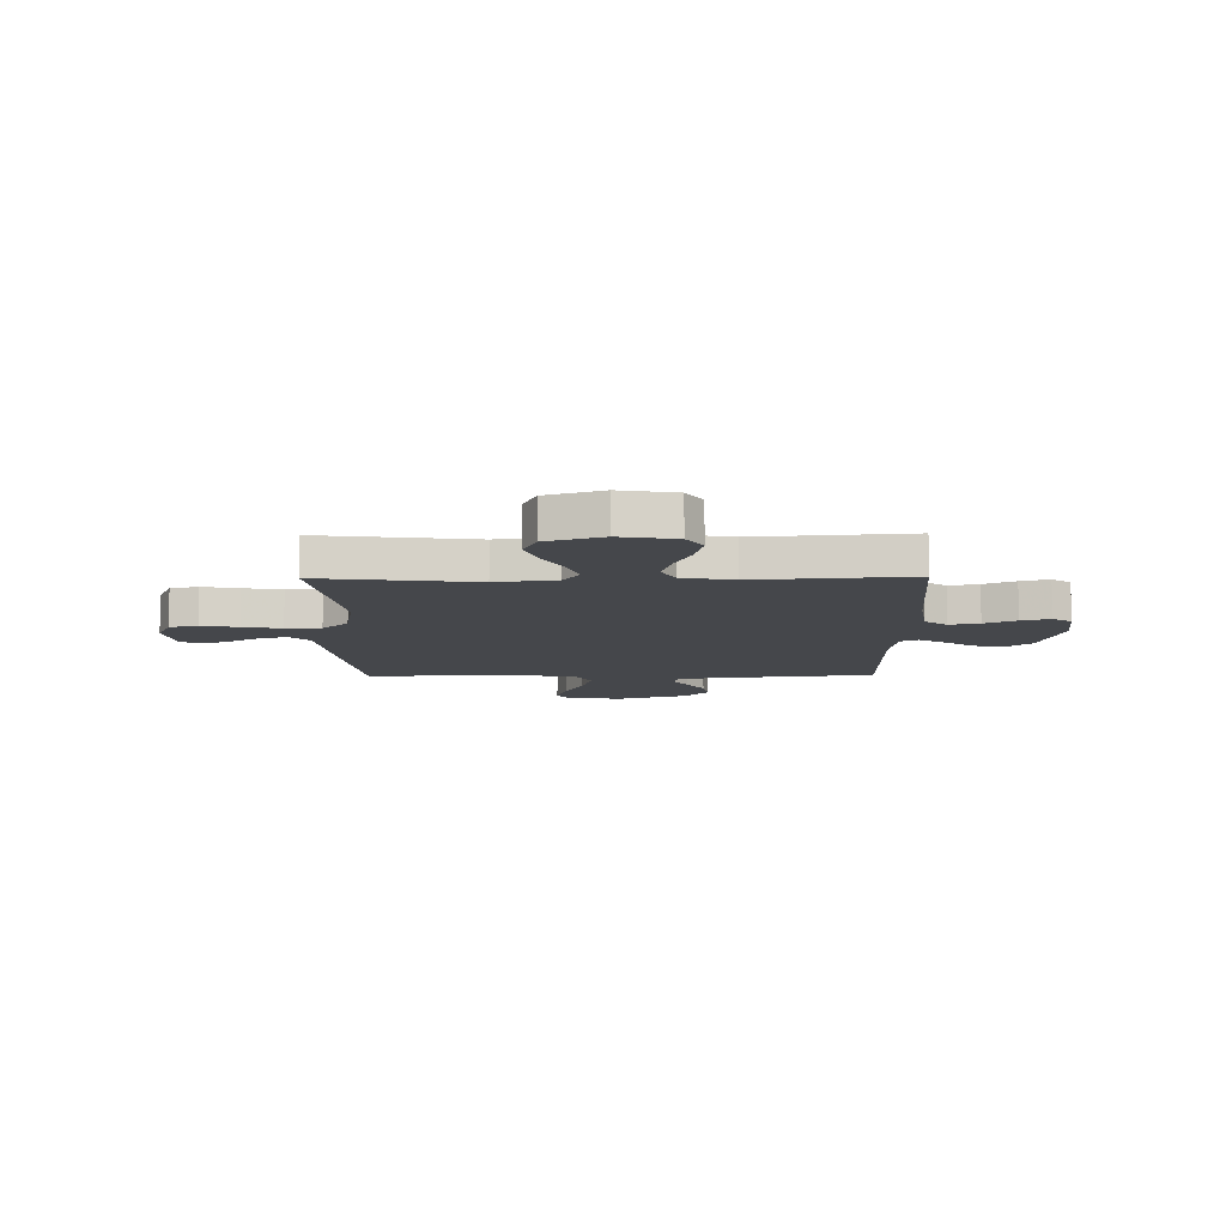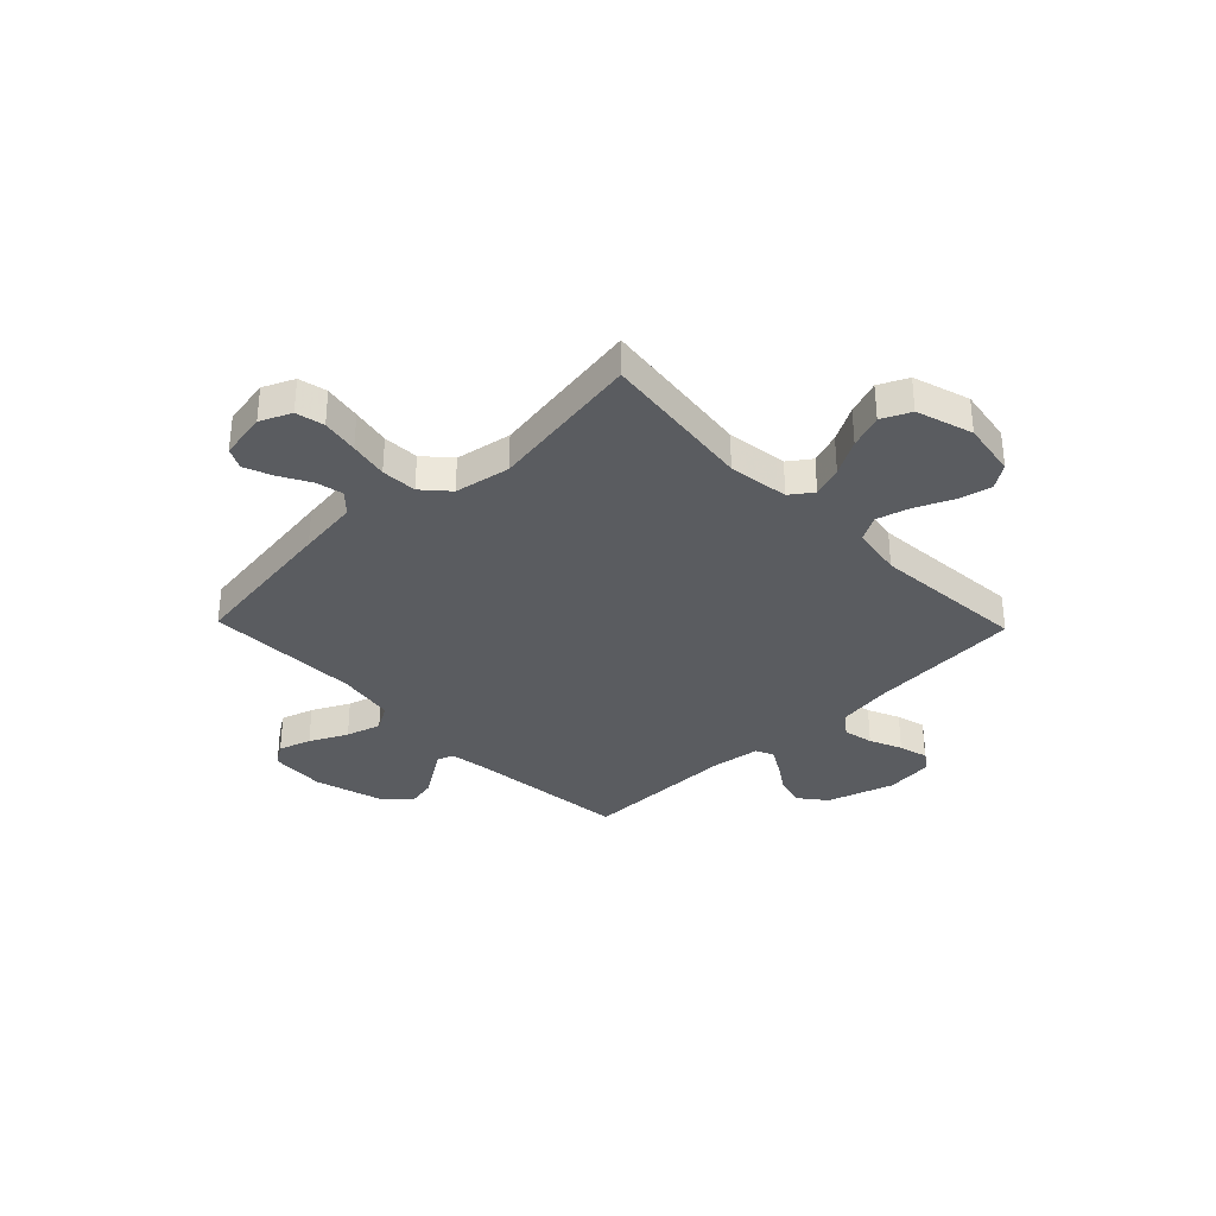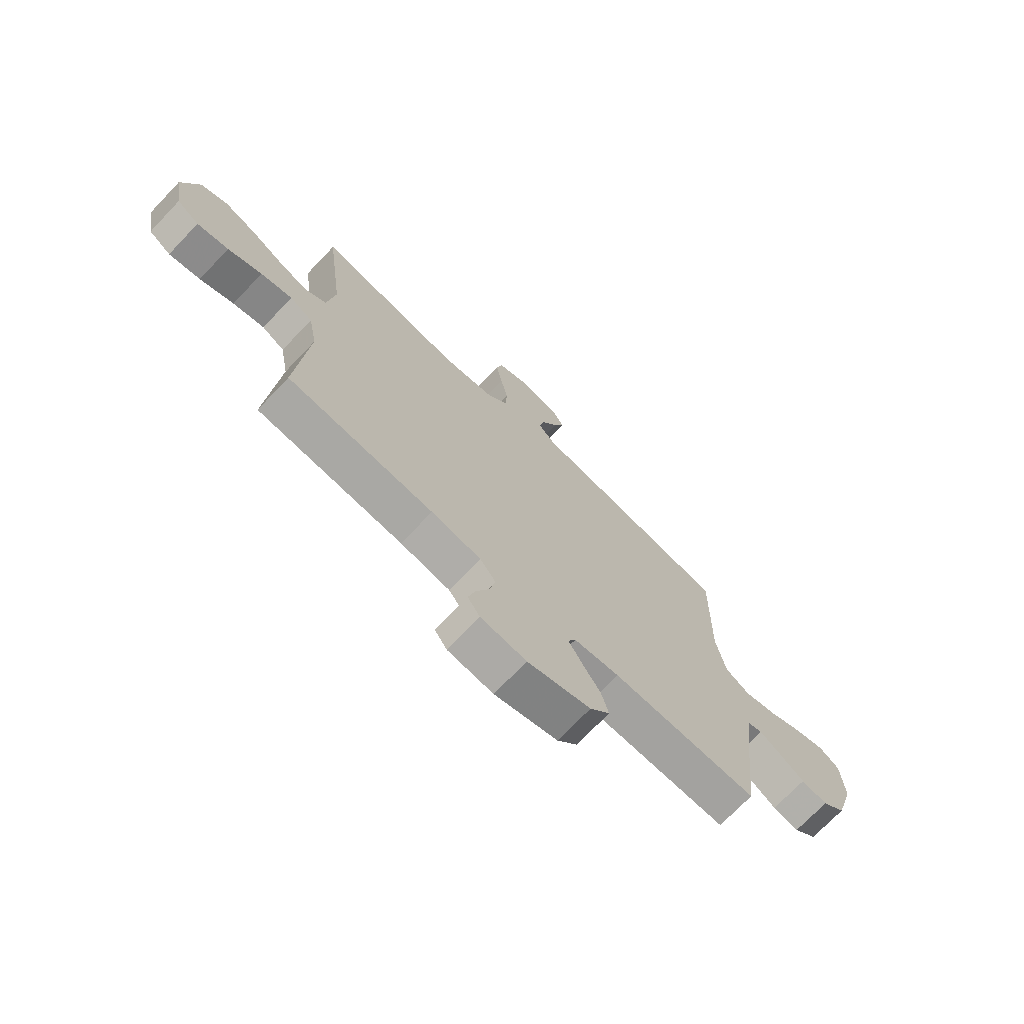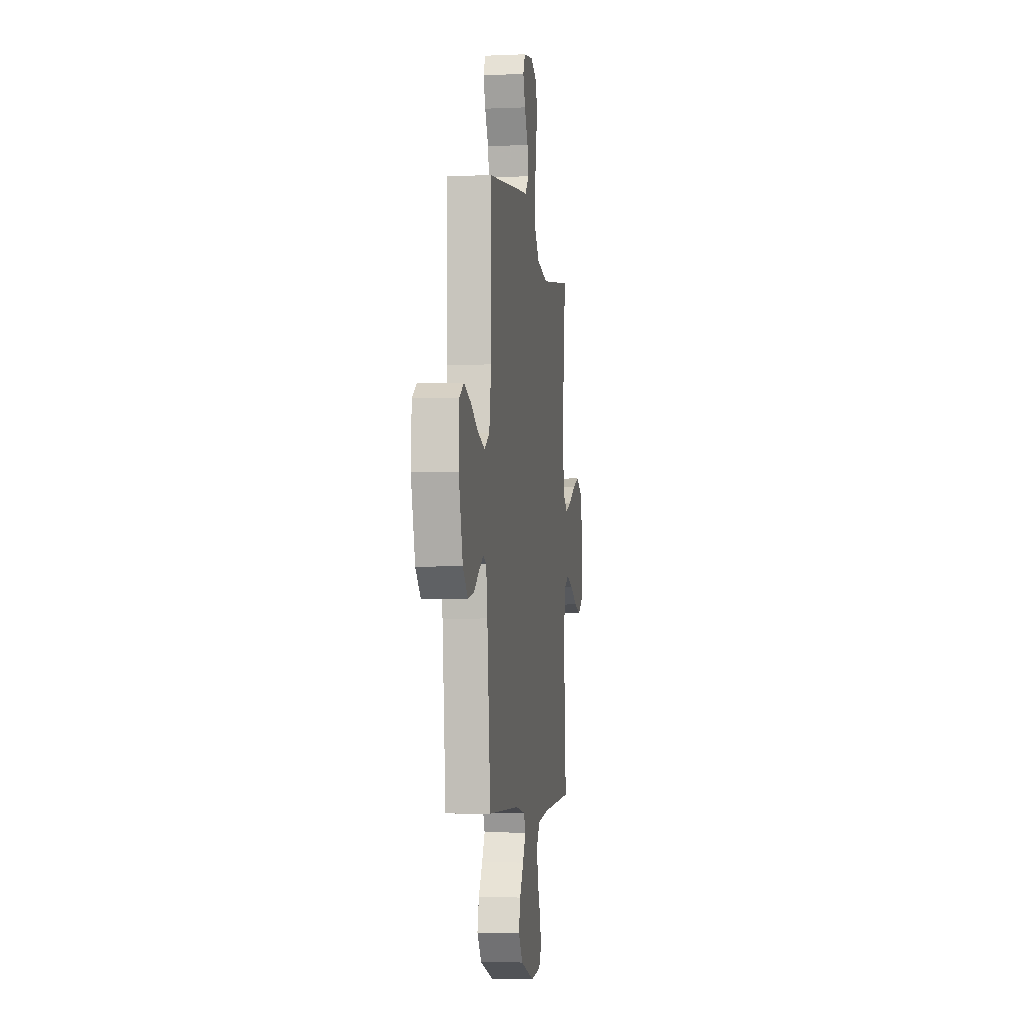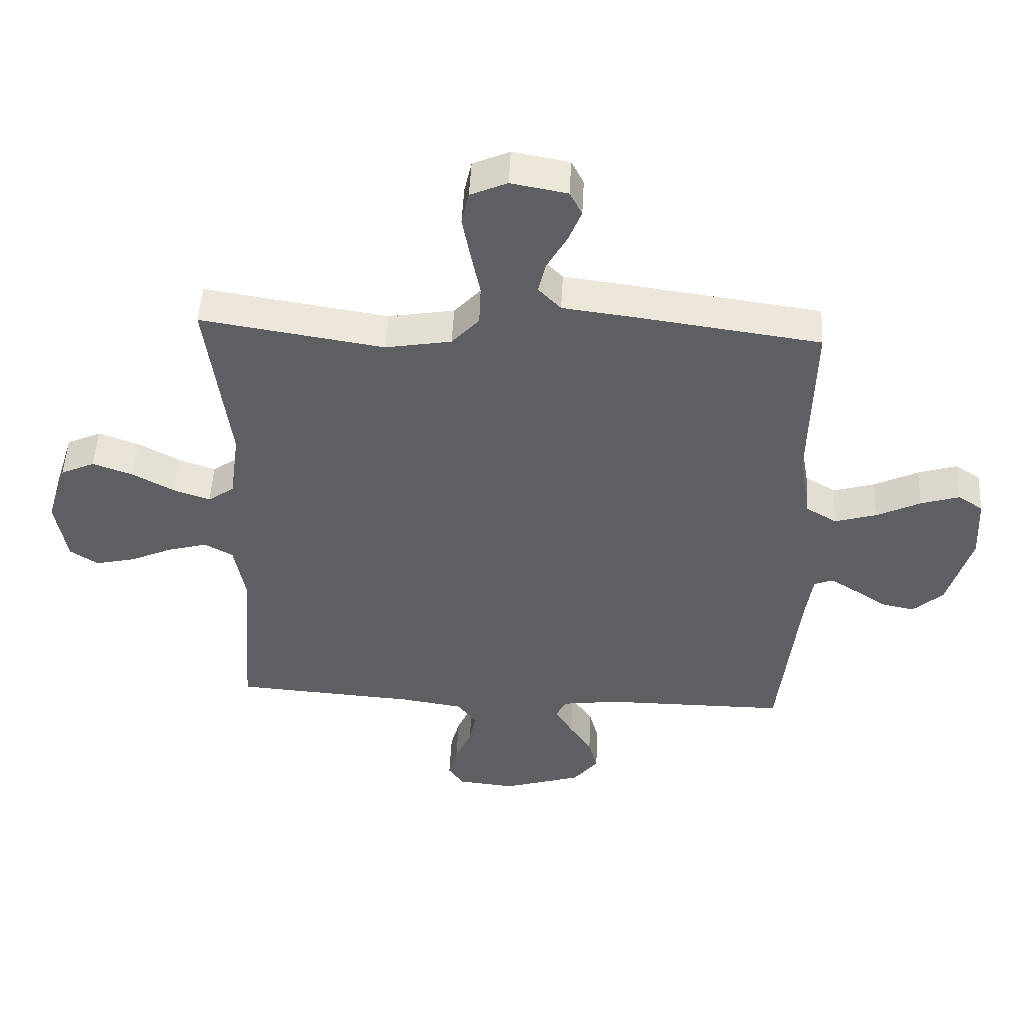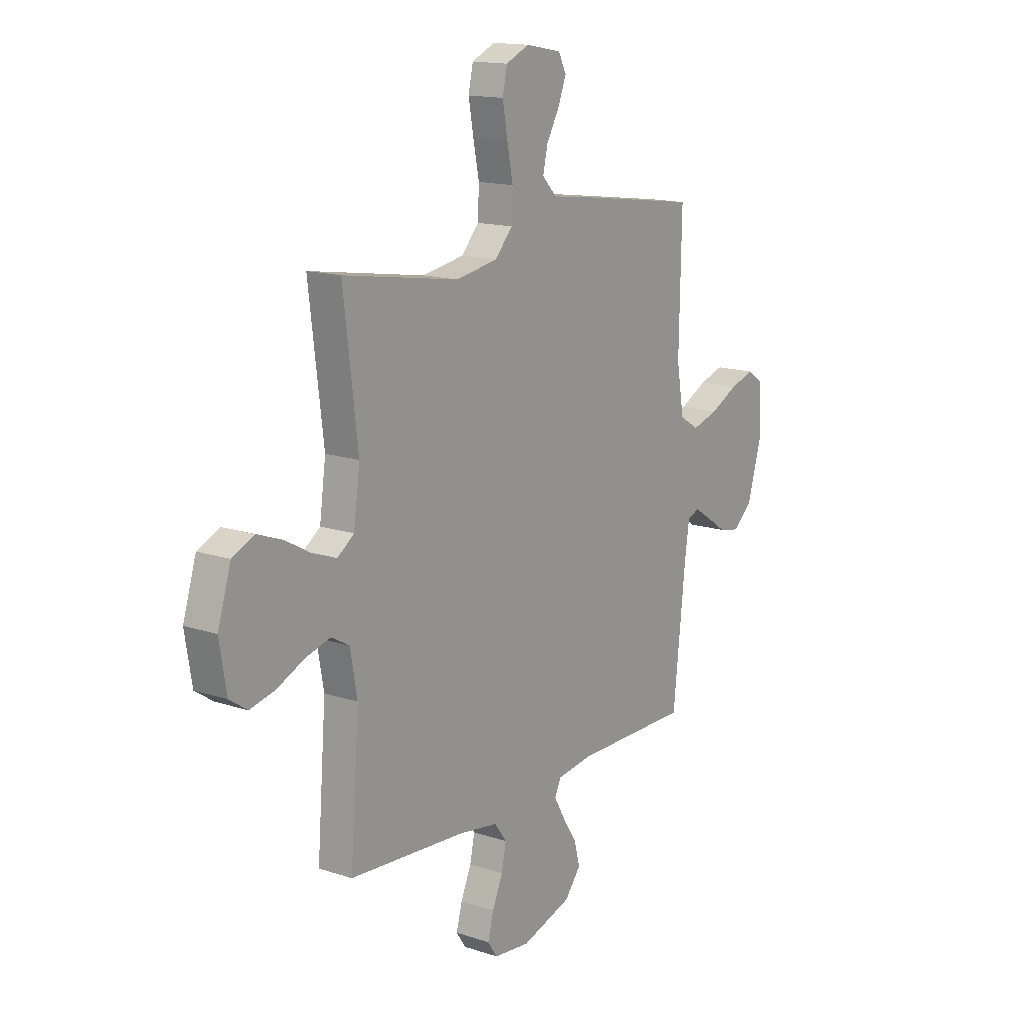
<metadata>
{"format":"obj","ext":"obj","renderer":"f3d","projection":"perspective","resolution":1024,"background":"white","views":[{"elev":-10.4,"azim":90.8,"up":"+Y"},{"elev":-33.9,"azim":44.0,"up":"+Y"},{"elev":-72.6,"azim":136.3,"up":"+Z"},{"elev":-4.7,"azim":-82.1,"up":"+Z"},{"elev":50.1,"azim":-177.1,"up":"+Z"},{"elev":14.9,"azim":125.4,"up":"+Z"}]}
</metadata>
<code>
v -0.5 0.07 0.5
v -0.2 0.07 0.542
v -0.083 0.07 0.557
v -0.046 0.07 0.596
v -0.058 0.07 0.649
v -0.091 0.07 0.708
v -0.112 0.07 0.762
v -0.092 0.07 0.802
v 0 0.07 0.819
v 0.06 0.07 0.792
v 0.072 0.07 0.737
v 0.059 0.07 0.665
v 0.044 0.07 0.59
v 0.047 0.07 0.521
v 0.092 0.07 0.471
v 0.2 0.07 0.452
v 0.5 0.07 0.5
v 0.463 0.07 0.2
v 0.479 0.07 0.083
v 0.522 0.07 0.052
v 0.582 0.07 0.073
v 0.65 0.07 0.111
v 0.716 0.07 0.135
v 0.772 0.07 0.109
v 0.806 0.07 0
v 0.788 0.07 -0.108
v 0.742 0.07 -0.139
v 0.677 0.07 -0.124
v 0.607 0.07 -0.092
v 0.542 0.07 -0.074
v 0.495 0.07 -0.1
v 0.477 0.07 -0.2
v 0.5 0.07 -0.5
v 0.2 0.07 -0.521
v 0.097 0.07 -0.537
v 0.065 0.07 -0.58
v 0.077 0.07 -0.638
v 0.104 0.07 -0.7
v 0.119 0.07 -0.756
v 0.094 0.07 -0.793
v 0 0.07 -0.803
v -0.13 0.07 -0.762
v -0.171 0.07 -0.71
v -0.156 0.07 -0.652
v -0.119 0.07 -0.596
v -0.091 0.07 -0.547
v -0.107 0.07 -0.513
v -0.2 0.07 -0.5
v -0.5 0.07 -0.5
v -0.532 0.07 -0.2
v -0.544 0.07 -0.117
v -0.575 0.07 -0.105
v -0.619 0.07 -0.133
v -0.671 0.07 -0.168
v -0.725 0.07 -0.179
v -0.774 0.07 -0.134
v -0.813 0.07 0
v -0.807 0.07 0.108
v -0.766 0.07 0.135
v -0.703 0.07 0.115
v -0.631 0.07 0.079
v -0.563 0.07 0.059
v -0.513 0.07 0.089
v -0.494 0.07 0.2
v -0.5 0 0.5
v -0.2 0 0.542
v -0.083 0 0.557
v -0.046 0 0.596
v -0.058 0 0.649
v -0.091 0 0.708
v -0.112 0 0.762
v -0.092 0 0.802
v 0 0 0.819
v 0.06 0 0.792
v 0.072 0 0.737
v 0.059 0 0.665
v 0.044 0 0.59
v 0.047 0 0.521
v 0.092 0 0.471
v 0.2 0 0.452
v 0.5 0 0.5
v 0.463 0 0.2
v 0.479 0 0.083
v 0.522 0 0.052
v 0.582 0 0.073
v 0.65 0 0.111
v 0.716 0 0.135
v 0.772 0 0.109
v 0.806 0 0
v 0.788 0 -0.108
v 0.742 0 -0.139
v 0.677 0 -0.124
v 0.607 0 -0.092
v 0.542 0 -0.074
v 0.495 0 -0.1
v 0.477 0 -0.2
v 0.5 0 -0.5
v 0.2 0 -0.521
v 0.097 0 -0.537
v 0.065 0 -0.58
v 0.077 0 -0.638
v 0.104 0 -0.7
v 0.119 0 -0.756
v 0.094 0 -0.793
v 0 0 -0.803
v -0.13 0 -0.762
v -0.171 0 -0.71
v -0.156 0 -0.652
v -0.119 0 -0.596
v -0.091 0 -0.547
v -0.107 0 -0.513
v -0.2 0 -0.5
v -0.5 0 -0.5
v -0.532 0 -0.2
v -0.544 0 -0.117
v -0.575 0 -0.105
v -0.619 0 -0.133
v -0.671 0 -0.168
v -0.725 0 -0.179
v -0.774 0 -0.134
v -0.813 0 0
v -0.807 0 0.108
v -0.766 0 0.135
v -0.703 0 0.115
v -0.631 0 0.079
v -0.563 0 0.059
v -0.513 0 0.089
v -0.494 0 0.2
f 58 59 60 61
f 58 61 62
f 57 58 62
f 56 57 62
f 53 54 55 56
f 52 53 56 62
f 51 52 62 63
f 48 49 50
f 47 48 50 51
f 42 43 44 45
f 42 45 46
f 41 42 46
f 40 41 46
f 37 38 39 40
f 36 37 40 46
f 35 36 46 47
f 32 33 34
f 31 32 34 35
f 26 27 28 29
f 26 29 30
f 25 26 30
f 24 25 30
f 21 22 23 24
f 20 21 24 30
f 19 20 30 31
f 16 17 18
f 15 16 18 19
f 10 11 12 13
f 8 9 10 13
f 8 13 14
f 5 6 7 8
f 4 5 8 14
f 3 4 14 15
f 64 1 2 3
f 47 51 63 64
f 31 35 47 64
f 19 31 64
f 3 15 19 64
f 125 124 123 122
f 126 125 122
f 126 122 121
f 126 121 120
f 120 119 118 117
f 126 120 117 116
f 127 126 116 115
f 114 113 112
f 115 114 112 111
f 109 108 107 106
f 110 109 106
f 110 106 105
f 110 105 104
f 104 103 102 101
f 110 104 101 100
f 111 110 100 99
f 98 97 96
f 99 98 96 95
f 93 92 91 90
f 94 93 90
f 94 90 89
f 94 89 88
f 88 87 86 85
f 94 88 85 84
f 95 94 84 83
f 82 81 80
f 83 82 80 79
f 77 76 75 74
f 77 74 73 72
f 78 77 72
f 72 71 70 69
f 78 72 69 68
f 79 78 68 67
f 67 66 65 128
f 128 127 115 111
f 128 111 99 95
f 128 95 83
f 128 83 79 67
f 1 65 66 2
f 2 66 67 3
f 3 67 68 4
f 4 68 69 5
f 5 69 70 6
f 6 70 71 7
f 7 71 72 8
f 8 72 73 9
f 9 73 74 10
f 10 74 75 11
f 11 75 76 12
f 12 76 77 13
f 13 77 78 14
f 14 78 79 15
f 15 79 80 16
f 16 80 81 17
f 17 81 82 18
f 18 82 83 19
f 19 83 84 20
f 20 84 85 21
f 21 85 86 22
f 22 86 87 23
f 23 87 88 24
f 24 88 89 25
f 25 89 90 26
f 26 90 91 27
f 27 91 92 28
f 28 92 93 29
f 29 93 94 30
f 30 94 95 31
f 31 95 96 32
f 32 96 97 33
f 33 97 98 34
f 34 98 99 35
f 35 99 100 36
f 36 100 101 37
f 37 101 102 38
f 38 102 103 39
f 39 103 104 40
f 40 104 105 41
f 41 105 106 42
f 42 106 107 43
f 43 107 108 44
f 44 108 109 45
f 45 109 110 46
f 46 110 111 47
f 47 111 112 48
f 48 112 113 49
f 49 113 114 50
f 50 114 115 51
f 51 115 116 52
f 52 116 117 53
f 53 117 118 54
f 54 118 119 55
f 55 119 120 56
f 56 120 121 57
f 57 121 122 58
f 58 122 123 59
f 59 123 124 60
f 60 124 125 61
f 61 125 126 62
f 62 126 127 63
f 63 127 128 64
f 64 128 65 1

</code>
